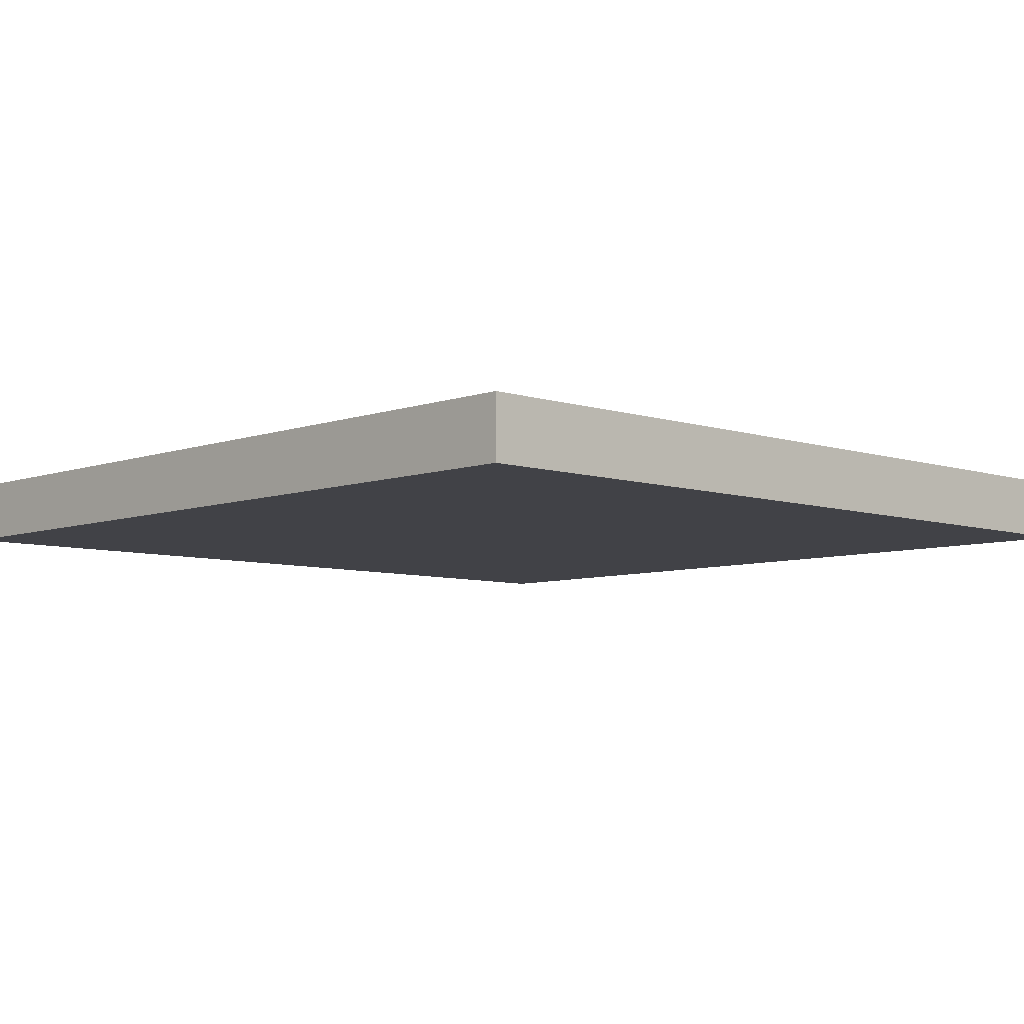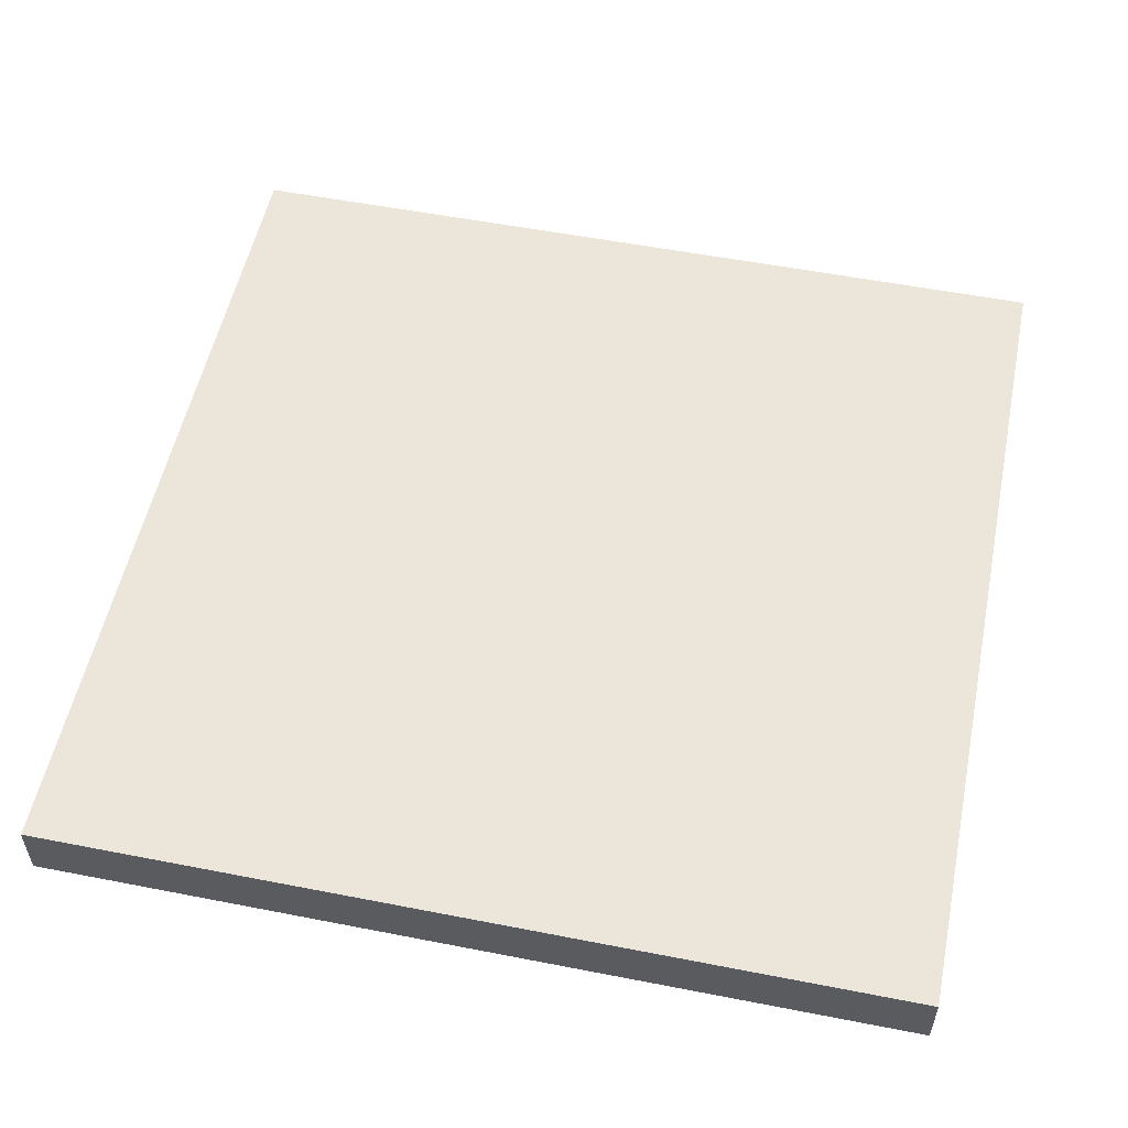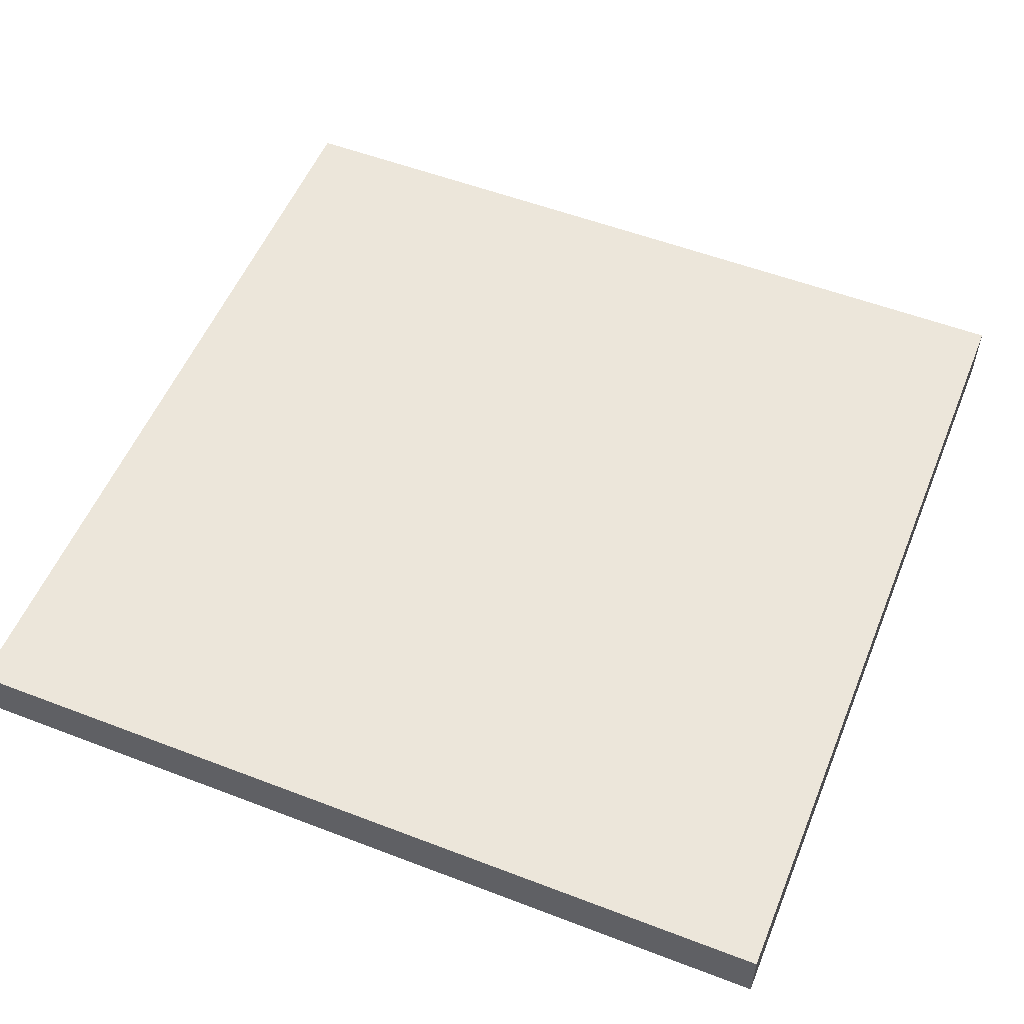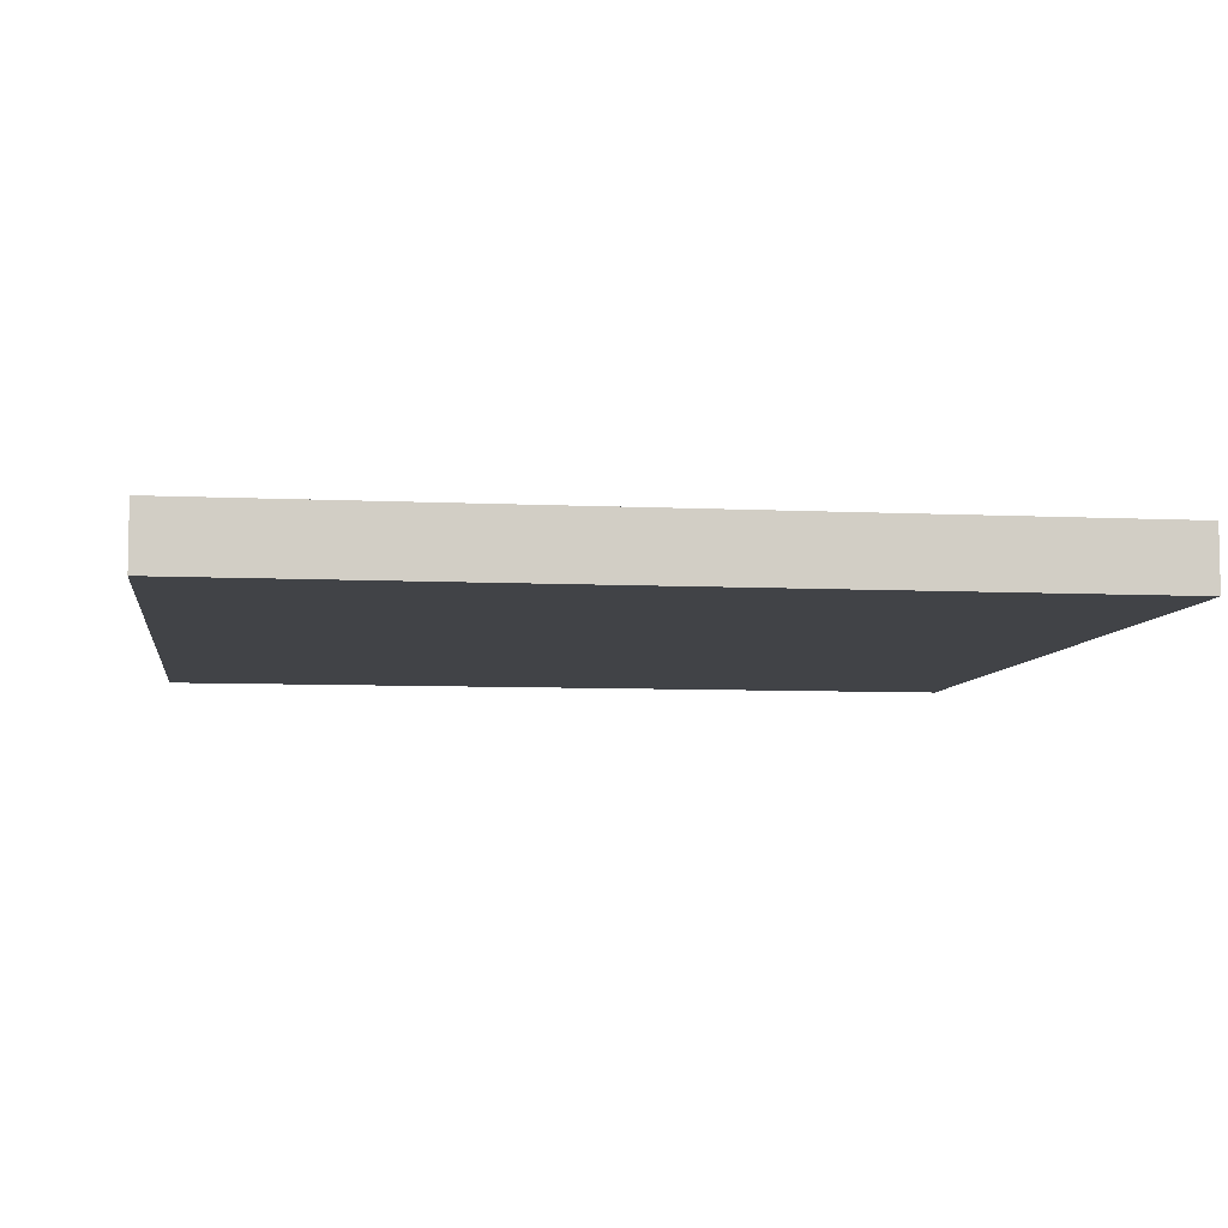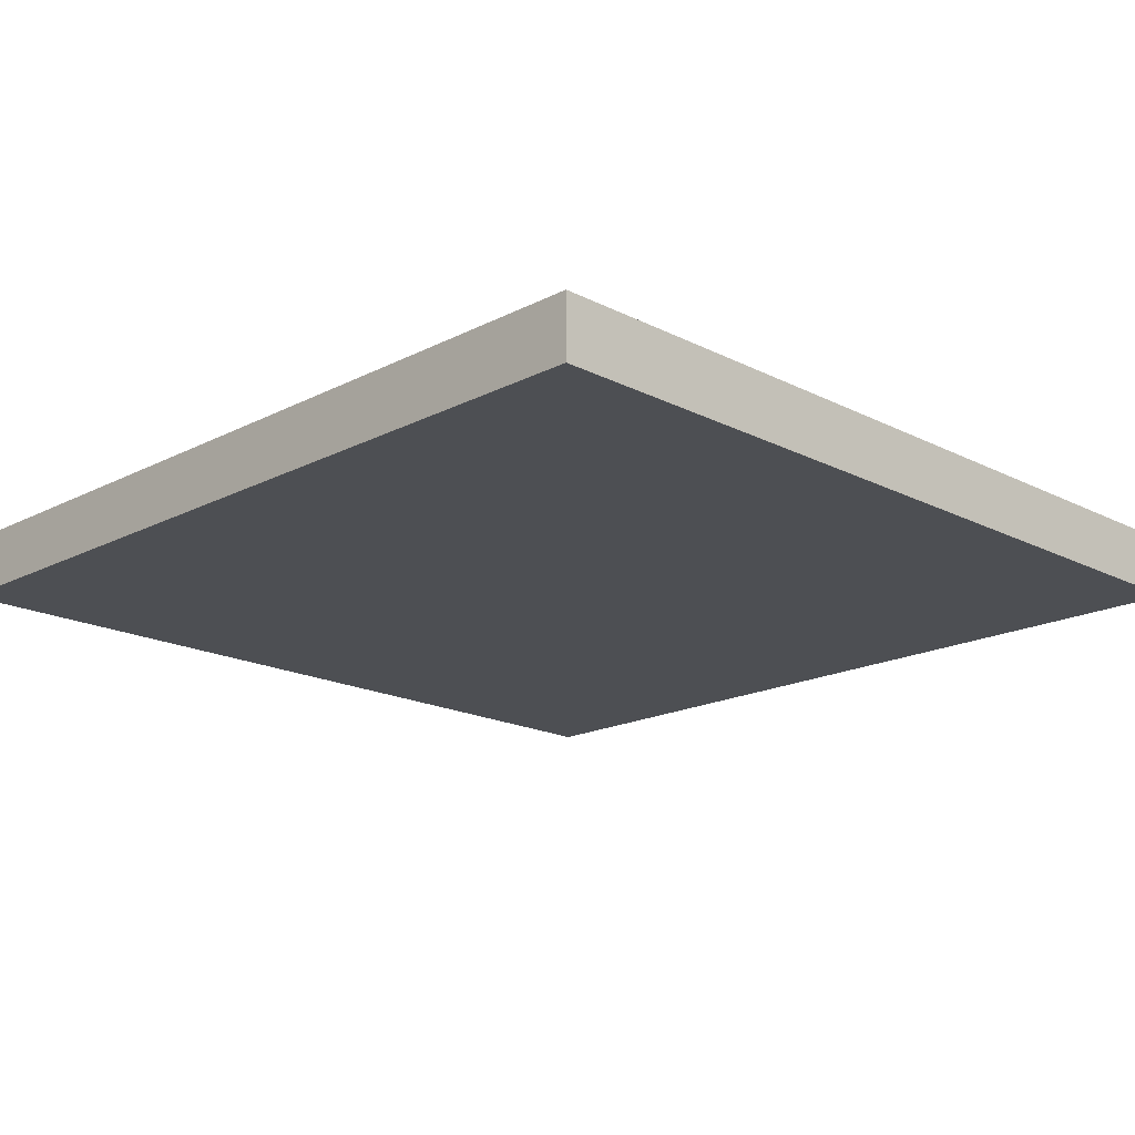
<metadata>
{"format":"obj","ext":"obj","renderer":"f3d","projection":"perspective","resolution":1024,"background":"white","views":[{"elev":-6.8,"azim":136.3,"up":"+Y"},{"elev":54.3,"azim":-168.3,"up":"+Y"},{"elev":54.4,"azim":-67.9,"up":"+Y"},{"elev":-7.0,"azim":172.0,"up":"+Y"},{"elev":-17.9,"azim":-134.9,"up":"+Y"}]}
</metadata>
<code>
o
v -0.7 0 0.7
v -0.7 0 -0.2
v -0.7 0 -0.3
v -0.7 0 -0.7
v -0.7 0.1 0.7
v -0.7 0.1 -0.2
v -0.7 0.1 -0.3
v -0.7 0.1 -0.7
v 0.7 0 0.7
v 0.7 0 -0.2
v 0.7 0 -0.3
v 0.7 0 -0.7
v 0.7 0.1 0.7
v 0.7 0.1 -0.2
v 0.7 0.1 -0.3
v 0.7 0.1 -0.7
v -0.7 0 0.7
v -0.7 0.1 0.7
v -0.3 0 0.7
v -0.3 0.1 0.7
v 0.3 0 0.7
v 0.3 0.1 0.7
v 0.7 0 0.7
v 0.7 0.1 0.7
v -0.7 0 -0.7
v -0.7 0.1 -0.7
v -0.5 0 -0.7
v -0.5 0.1 -0.7
v -0.1 0 -0.7
v -0.1 0.1 -0.7
v 0.1 0 -0.7
v 0.1 0.1 -0.7
v 0.5 0 -0.7
v 0.5 0.1 -0.7
v 0.7 0 -0.7
v 0.7 0.1 -0.7
v -0.7 0 0.7
v -0.3 0 0.7
v 0.3 0 0.7
v 0.7 0 0.7
v -0.5 0 0.6
v -0.3 0 0.6
v 0.3 0 0.6
v 0.5 0 0.6
v -0.6 0 0.5
v -0.5 0 0.5
v 0.5 0 0.5
v 0.6 0 0.5
v -0.6 0 0.3
v -0.5 0 0.3
v 0.5 0 0.3
v 0.6 0 0.3
v -0.6 0 0
v -0.5 0 0
v 0.5 0 0
v 0.6 0 0
v -0.7 0 -0.2
v -0.6 0 -0.2
v 0.6 0 -0.2
v 0.7 0 -0.2
v -0.7 0 -0.3
v -0.6 0 -0.3
v 0.6 0 -0.3
v 0.7 0 -0.3
v -0.6 0 -0.5
v -0.5 0 -0.5
v 0.5 0 -0.5
v 0.6 0 -0.5
v -0.1 0 -0.6
v 0.1 0 -0.6
v -0.7 0 -0.7
v -0.5 0 -0.7
v -0.1 0 -0.7
v 0.1 0 -0.7
v 0.5 0 -0.7
v 0.7 0 -0.7
v -0.7 0.1 0.7
v -0.3 0.1 0.7
v 0.3 0.1 0.7
v 0.7 0.1 0.7
v -0.5 0.1 0.6
v -0.3 0.1 0.6
v 0.3 0.1 0.6
v 0.5 0.1 0.6
v -0.6 0.1 0.5
v -0.5 0.1 0.5
v 0.5 0.1 0.5
v 0.6 0.1 0.5
v -0.6 0.1 0.3
v -0.5 0.1 0.3
v 0.5 0.1 0.3
v 0.6 0.1 0.3
v -0.6 0.1 0
v -0.5 0.1 0
v 0.5 0.1 0
v 0.6 0.1 0
v -0.7 0.1 -0.2
v -0.6 0.1 -0.2
v 0.6 0.1 -0.2
v 0.7 0.1 -0.2
v -0.7 0.1 -0.3
v -0.6 0.1 -0.3
v 0.6 0.1 -0.3
v 0.7 0.1 -0.3
v -0.6 0.1 -0.5
v -0.5 0.1 -0.5
v 0.5 0.1 -0.5
v 0.6 0.1 -0.5
v -0.1 0.1 -0.6
v 0.1 0.1 -0.6
v -0.7 0.1 -0.7
v -0.5 0.1 -0.7
v -0.1 0.1 -0.7
v 0.1 0.1 -0.7
v 0.5 0.1 -0.7
v 0.7 0.1 -0.7
f 5 2 1
f 6 3 2
f 6 2 5
f 7 4 3
f 7 3 6
f 8 4 7
f 9 10 13
f 10 11 14
f 13 10 14
f 11 12 15
f 14 11 15
f 15 12 16
f 19 18 17
f 20 18 19
f 21 20 19
f 22 20 21
f 23 22 21
f 24 22 23
f 25 26 27
f 27 26 28
f 27 28 29
f 29 28 30
f 29 30 31
f 31 30 32
f 31 32 33
f 33 32 34
f 33 34 35
f 35 34 36
f 41 38 37
f 42 39 38
f 42 38 41
f 43 40 39
f 43 39 42
f 44 40 43
f 45 41 37
f 46 42 41
f 46 41 45
f 46 43 42
f 46 44 43
f 47 40 44
f 47 44 46
f 48 40 47
f 49 45 37
f 49 46 45
f 49 48 47
f 49 47 46
f 50 48 49
f 51 48 50
f 52 40 48
f 52 48 51
f 53 49 37
f 53 50 49
f 54 51 50
f 54 50 53
f 55 52 51
f 55 51 54
f 56 40 52
f 56 52 55
f 57 53 37
f 58 55 54
f 58 53 57
f 58 54 53
f 58 56 55
f 59 40 56
f 59 56 58
f 60 40 59
f 61 58 57
f 61 59 58
f 61 60 59
f 62 60 61
f 63 60 62
f 64 60 63
f 65 62 61
f 65 63 62
f 66 63 65
f 67 63 66
f 68 64 63
f 68 63 67
f 69 67 66
f 70 67 69
f 71 65 61
f 71 66 65
f 72 69 66
f 72 66 71
f 73 70 69
f 73 69 72
f 74 67 70
f 74 70 73
f 75 68 67
f 75 67 74
f 76 64 68
f 76 68 75
f 77 78 81
f 78 79 82
f 81 78 82
f 79 80 83
f 82 79 83
f 83 80 84
f 77 81 85
f 81 82 86
f 85 81 86
f 82 83 86
f 83 84 86
f 84 80 87
f 86 84 87
f 87 80 88
f 77 85 89
f 85 86 89
f 87 88 89
f 86 87 89
f 89 88 90
f 90 88 91
f 88 80 92
f 91 88 92
f 77 89 93
f 89 90 93
f 90 91 94
f 93 90 94
f 91 92 95
f 94 91 95
f 92 80 96
f 95 92 96
f 77 93 97
f 94 95 98
f 97 93 98
f 93 94 98
f 95 96 98
f 96 80 99
f 98 96 99
f 99 80 100
f 97 98 101
f 98 99 101
f 99 100 101
f 101 100 102
f 102 100 103
f 103 100 104
f 101 102 105
f 102 103 105
f 105 103 106
f 106 103 107
f 103 104 108
f 107 103 108
f 106 107 109
f 109 107 110
f 101 105 111
f 105 106 111
f 106 109 112
f 111 106 112
f 109 110 113
f 112 109 113
f 110 107 114
f 113 110 114
f 107 108 115
f 114 107 115
f 108 104 116
f 115 108 116

</code>
